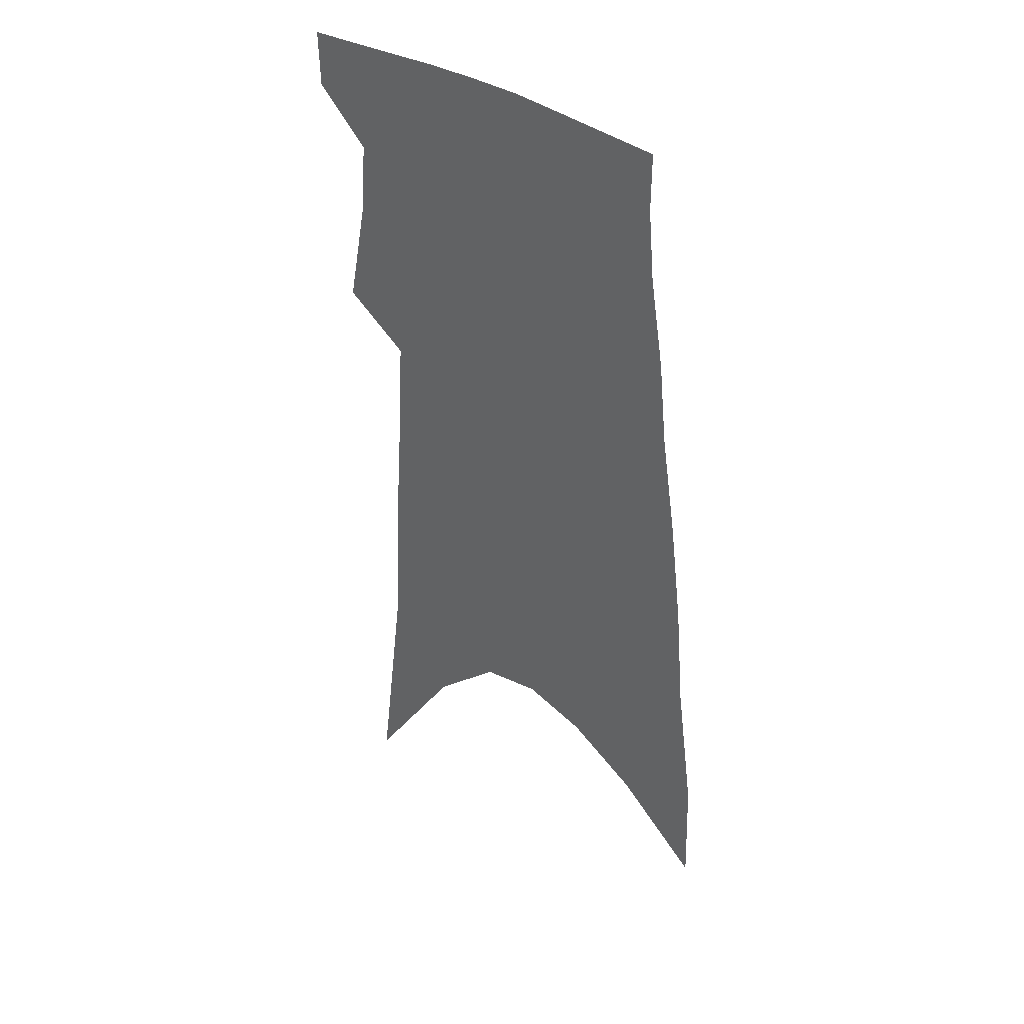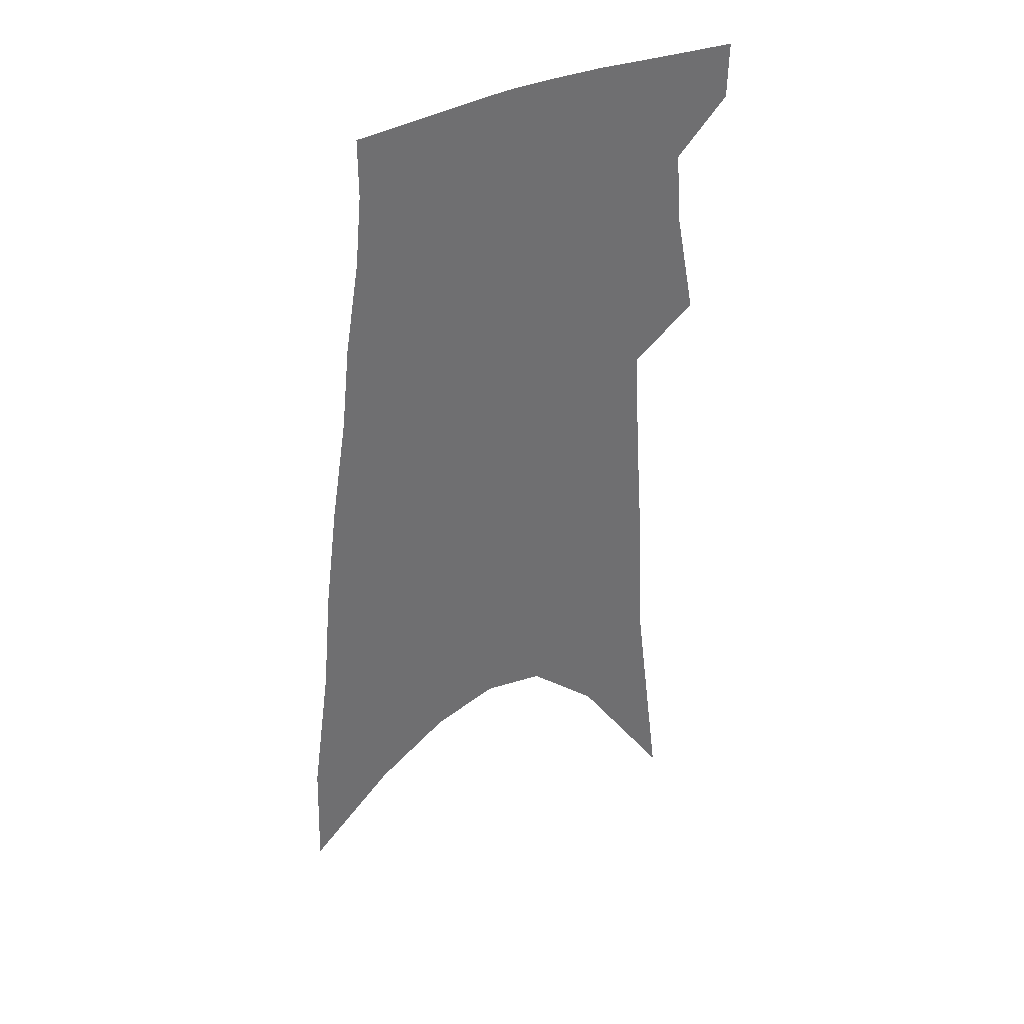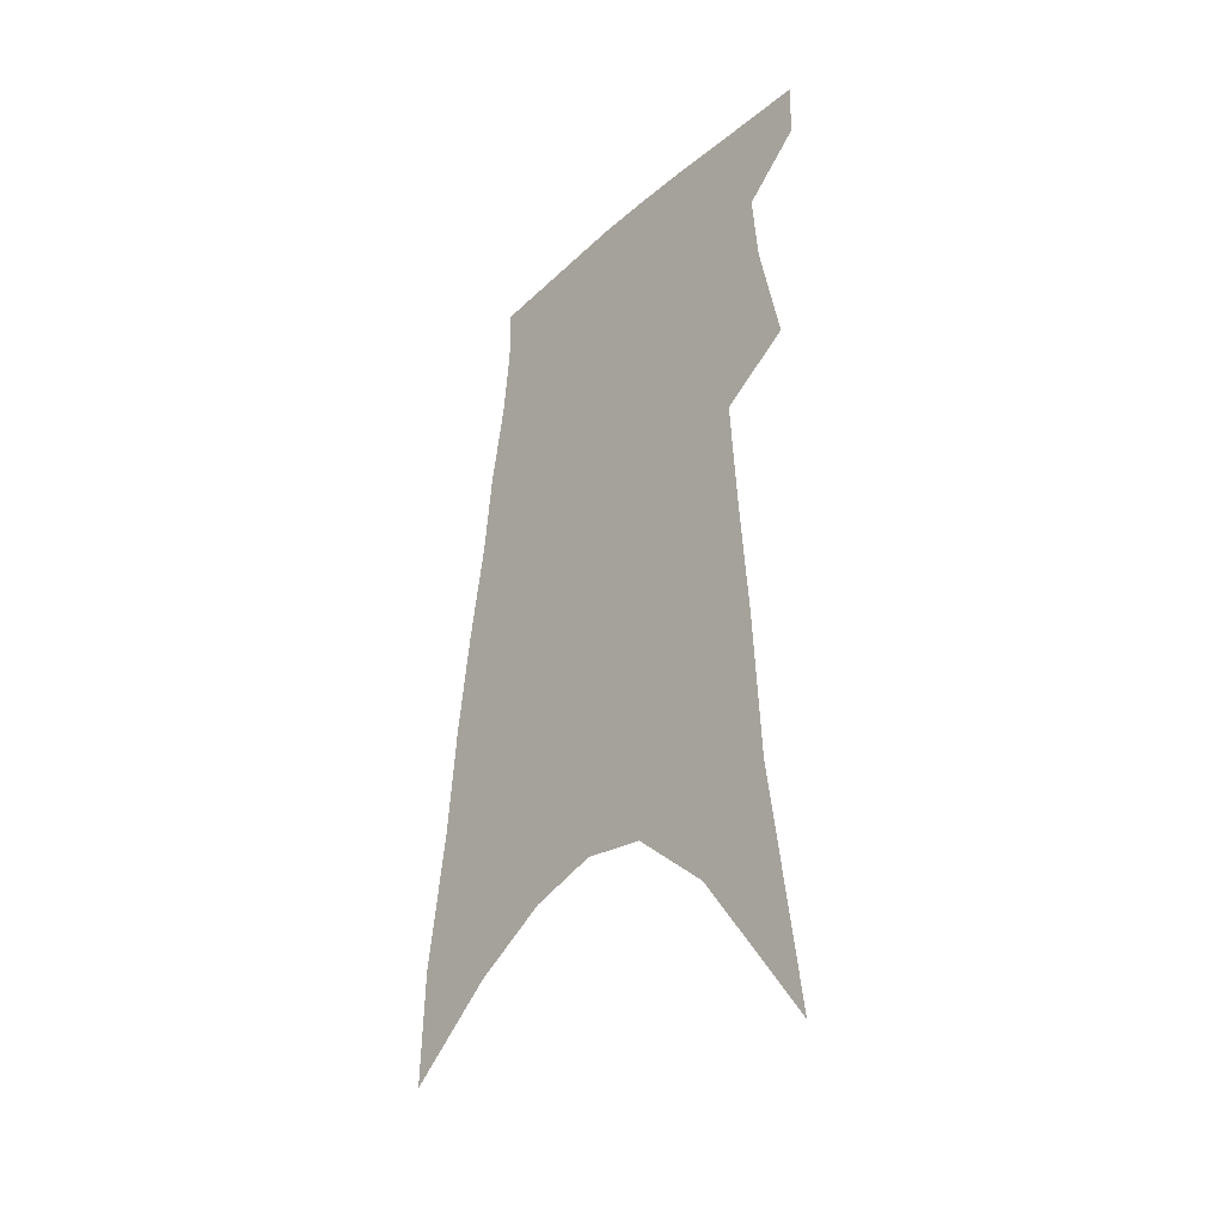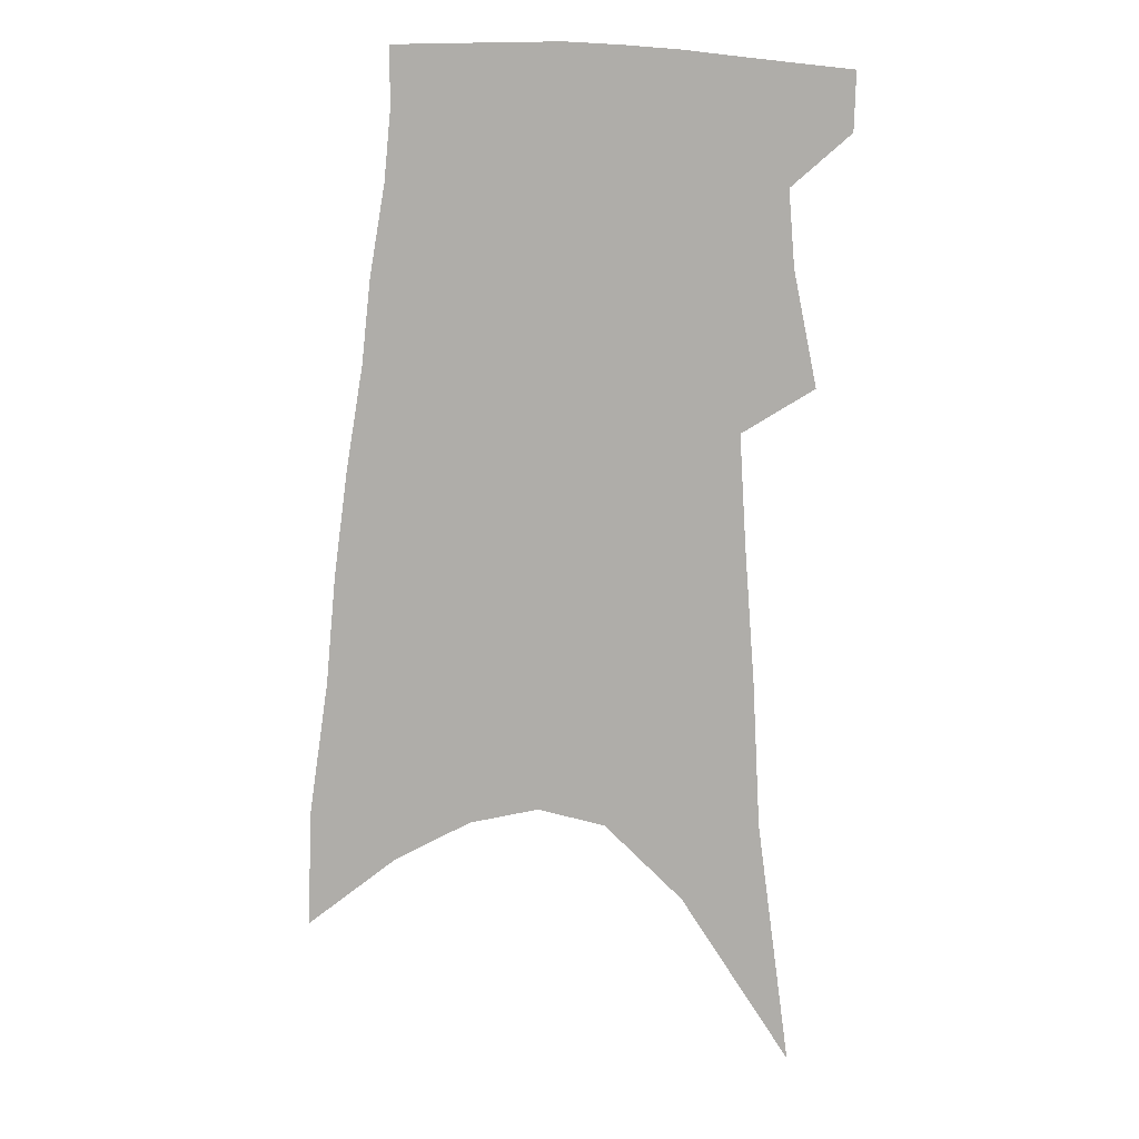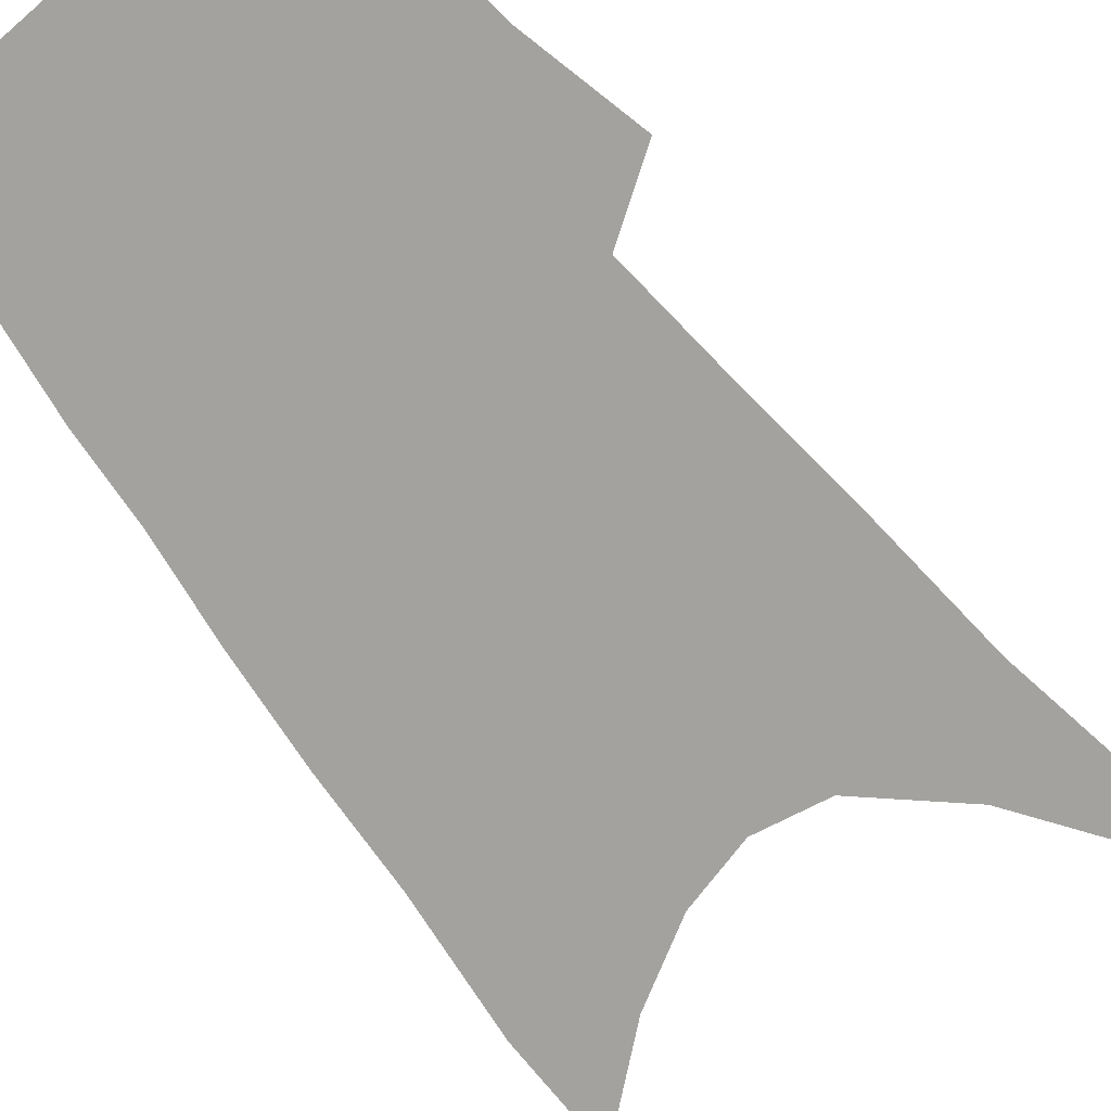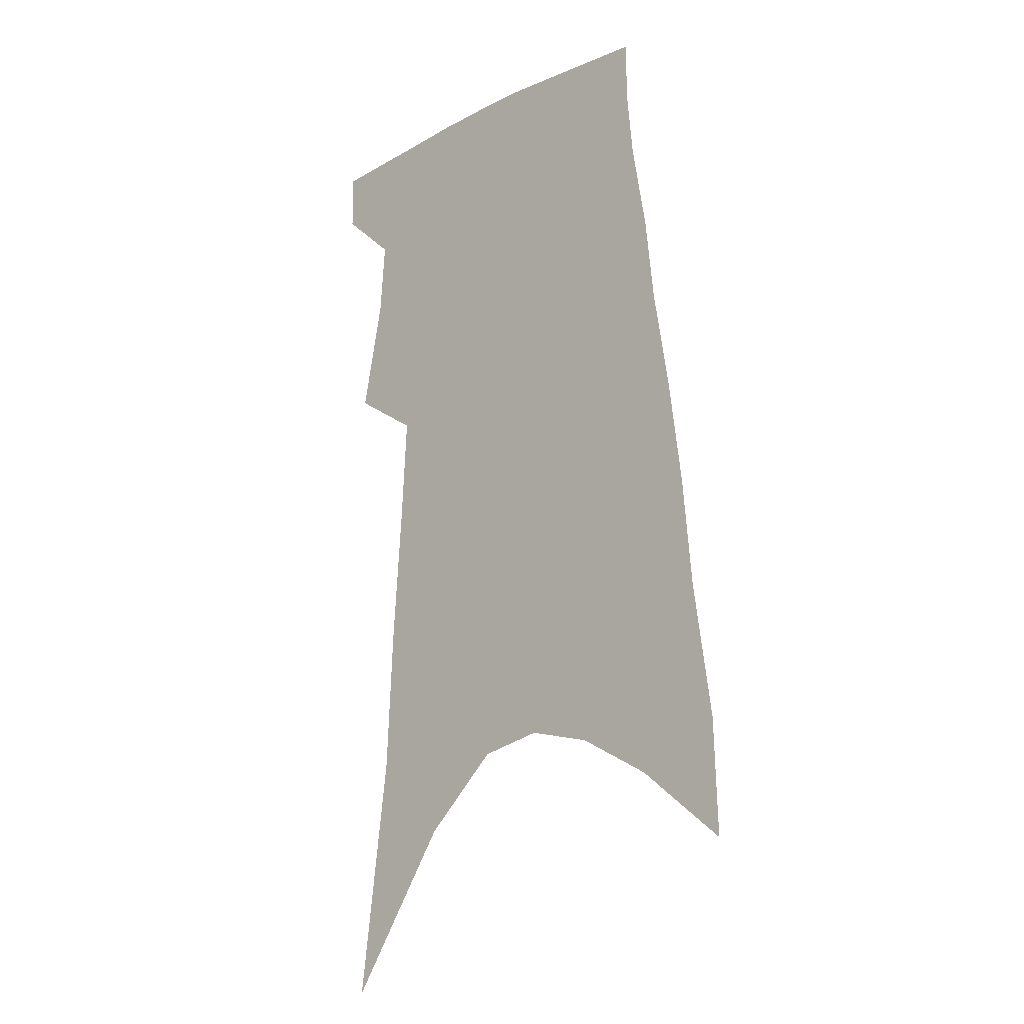
<metadata>
{"format":"obj","ext":"obj","renderer":"f3d","projection":"perspective","resolution":1024,"background":"white","views":[{"elev":38.9,"azim":42.5,"up":"+Y"},{"elev":38.2,"azim":145.2,"up":"+Y"},{"elev":-37.4,"azim":-129.9,"up":"+Y"},{"elev":11.7,"azim":-175.3,"up":"+Y"},{"elev":-72.4,"azim":-139.7,"up":"+Z"},{"elev":-16.0,"azim":42.3,"up":"+Y"}]}
</metadata>
<code>
v 504.3 373 0
v 503.8 391.7 0
v 513.9 294.9 0
v 521.4 332.1 0
v 523.4 356.4 0
v 523.2 375.8 0
v 521.4 393.6 0
v 518.6 72.15 0
v 529.2 152.5 0
v 531.7 200.4 0
v 535 244.5 0
v 537.1 280.5 0
v 540.1 312.9 0
v 542 339.1 0
v 542.3 360 0
v 541 377.8 0
v 539 395.6 0
v 553.9 126.5 0
v 557.1 184.3 0
v 557.3 224.2 0
v 557.8 260.2 0
v 558.1 290 0
v 558.8 316.6 0
v 560.2 342.4 0
v 559.9 361.7 0
v 559.2 379.6 0
v 556.8 397.7 0
v 579.3 151 0
v 578.4 193.4 0
v 577.8 234.2 0
v 577.2 266.6 0
v 577.1 295.3 0
v 577.6 322.9 0
v 577.7 344.7 0
v 577.9 364.3 0
v 576.7 381.1 0
v 574.8 399.2 0
v 601.1 156 0
v 598.8 198.8 0
v 597.3 232 0
v 596 265.5 0
v 595.1 298.4 0
v 594.7 324.1 0
v 594.6 346 0
v 594.5 364.9 0
v 594.2 382.1 0
v 592.6 400.2 0
v 623.5 150.9 0
v 620.1 193.7 0
v 616.6 234.8 0
v 614.6 267.3 0
v 613.3 295.6 0
v 612.4 320.8 0
v 611.4 345.3 0
v 611.4 364.9 0
v 611.7 382.8 0
v 611.8 400 0
v 648.3 137.6 0
v 643.4 183.1 0
v 638.5 224.4 0
v 635.8 257.9 0
v 632.9 289.1 0
v 630.8 316.6 0
v 630.4 339.6 0
v 628.9 363 0
v 628.4 383 0
v 629.3 399.7 0
v 677.8 114.4 0
v 676.5 152.3 0
v 670 196.8 0
v 666.6 232.4 0
v 662 267.3 0
v 656.4 300.9 0
v 653.4 328.3 0
v 648.4 357.6 0
v 646.1 380.6 0
v 646.2 399.5 0
v 691 451 0
f 5 6 1
f 1 6 2
f 6 7 2
f 12 13 3
f 3 13 4
f 13 14 4
f 4 14 5
f 14 15 5
f 5 15 6
f 15 16 6
f 6 16 7
f 16 17 7
f 8 18 9
f 18 19 9
f 9 19 10
f 19 20 10
f 10 20 11
f 20 21 11
f 11 21 12
f 21 22 12
f 12 22 13
f 22 23 13
f 13 23 14
f 23 24 14
f 14 24 15
f 24 25 15
f 15 25 16
f 25 26 16
f 16 26 17
f 26 27 17
f 18 28 19
f 28 29 19
f 19 29 20
f 29 30 20
f 20 30 21
f 30 31 21
f 21 31 22
f 31 32 22
f 22 32 23
f 32 33 23
f 23 33 24
f 33 34 24
f 24 34 25
f 34 35 25
f 25 35 26
f 35 36 26
f 26 36 27
f 36 37 27
f 28 38 29
f 38 39 29
f 29 39 30
f 39 40 30
f 30 40 31
f 40 41 31
f 31 41 32
f 41 42 32
f 32 42 33
f 42 43 33
f 33 43 34
f 43 44 34
f 34 44 35
f 44 45 35
f 35 45 36
f 45 46 36
f 36 46 37
f 46 47 37
f 38 48 39
f 48 49 39
f 39 49 40
f 49 50 40
f 40 50 41
f 50 51 41
f 41 51 42
f 51 52 42
f 42 52 43
f 52 53 43
f 43 53 44
f 53 54 44
f 44 54 45
f 54 55 45
f 45 55 46
f 55 56 46
f 46 56 47
f 56 57 47
f 48 58 49
f 58 59 49
f 49 59 50
f 59 60 50
f 50 60 51
f 60 61 51
f 51 61 52
f 61 62 52
f 52 62 53
f 62 63 53
f 53 63 54
f 63 64 54
f 54 64 55
f 64 65 55
f 55 65 56
f 65 66 56
f 56 66 57
f 66 67 57
f 58 68 59
f 68 69 59
f 59 69 60
f 69 70 60
f 60 70 61
f 70 71 61
f 61 71 62
f 71 72 62
f 62 72 63
f 72 73 63
f 63 73 64
f 73 74 64
f 64 74 65
f 74 75 65
f 65 75 66
f 75 76 66
f 66 76 67
f 76 77 67

</code>
